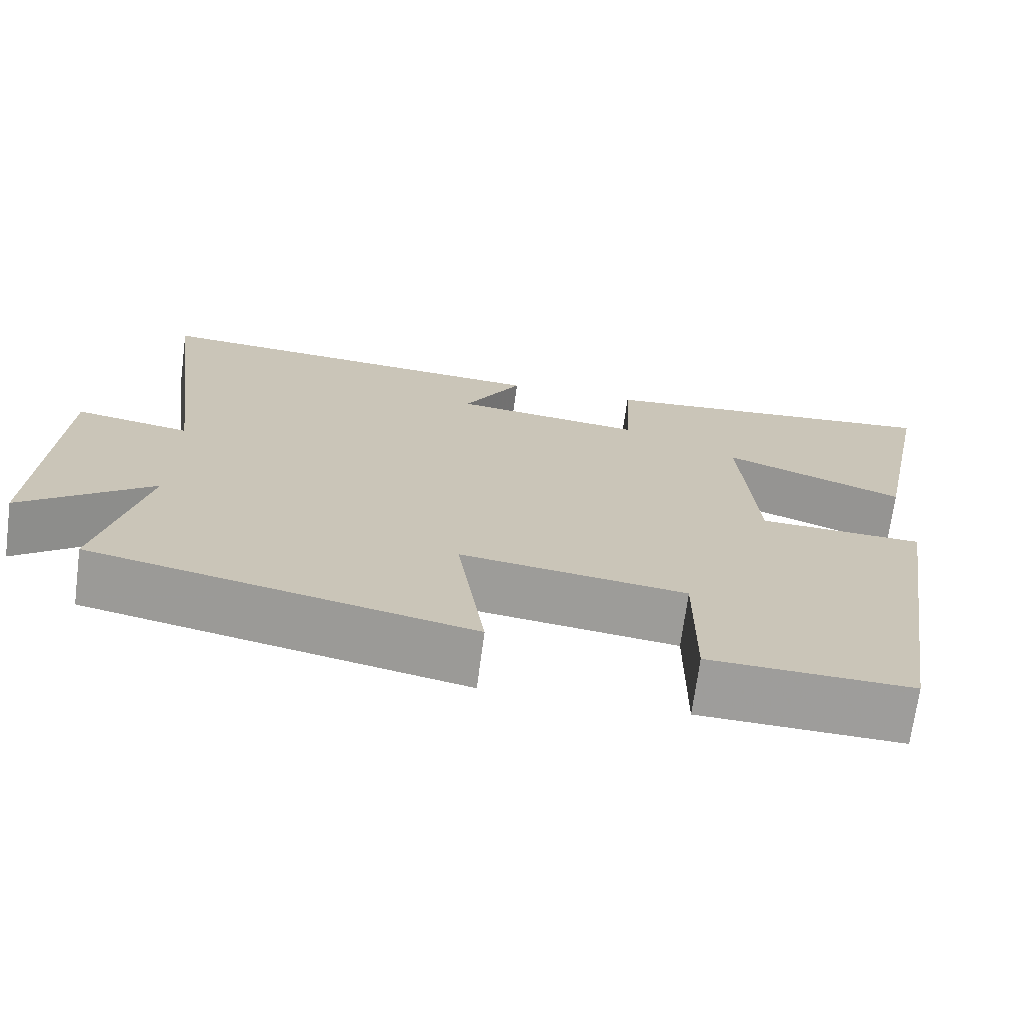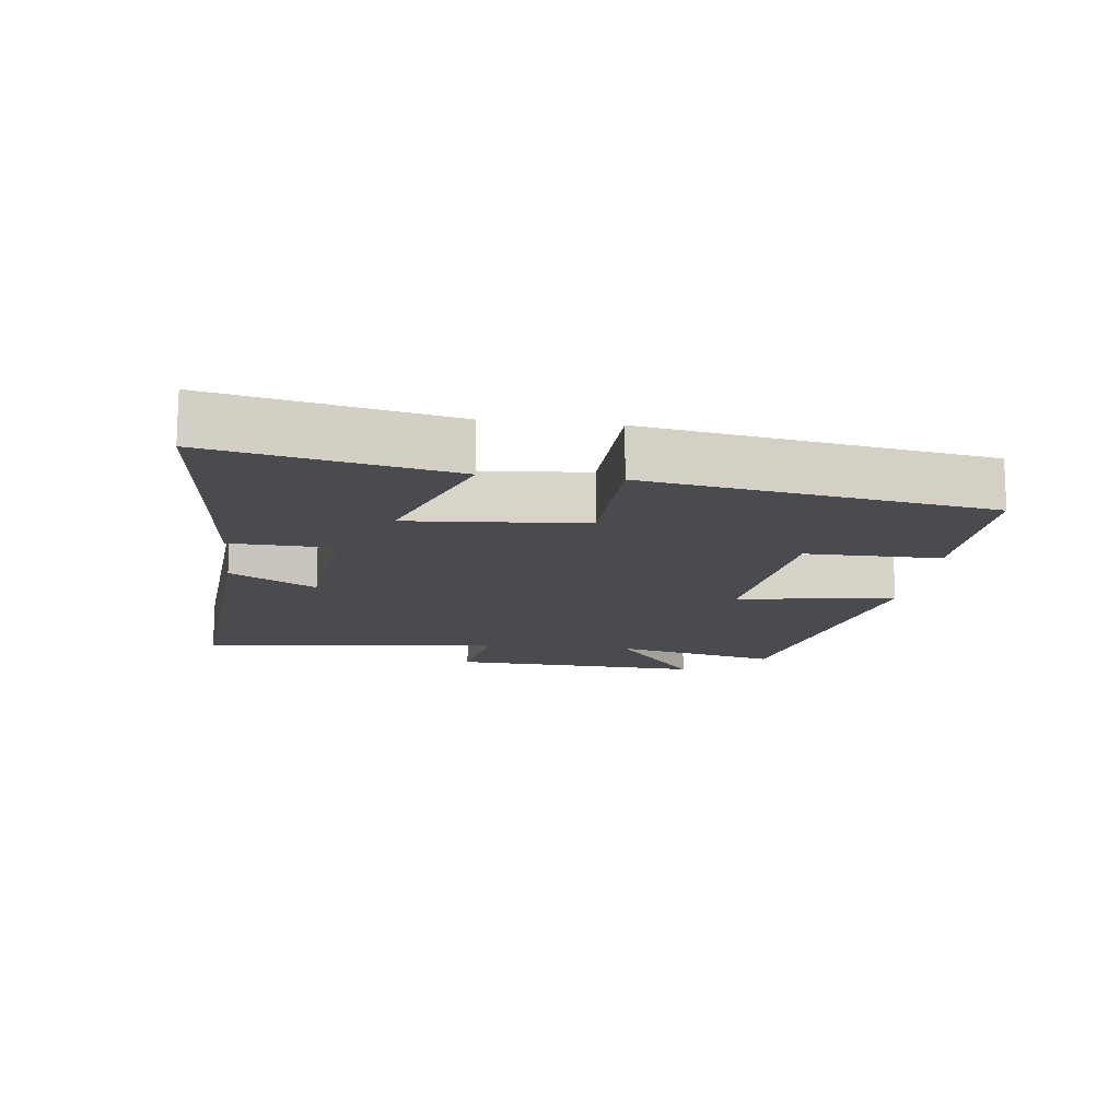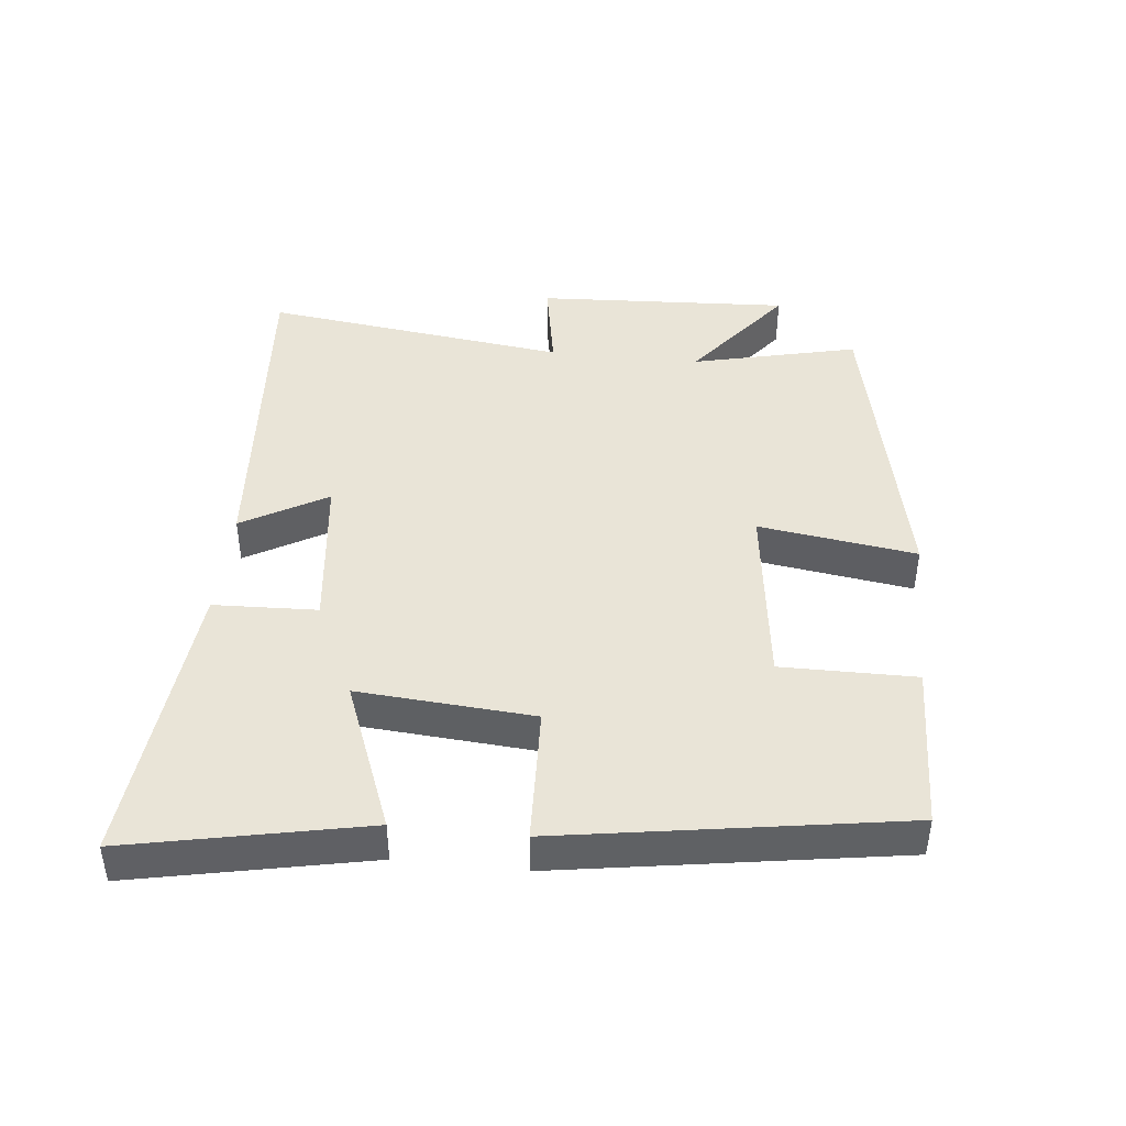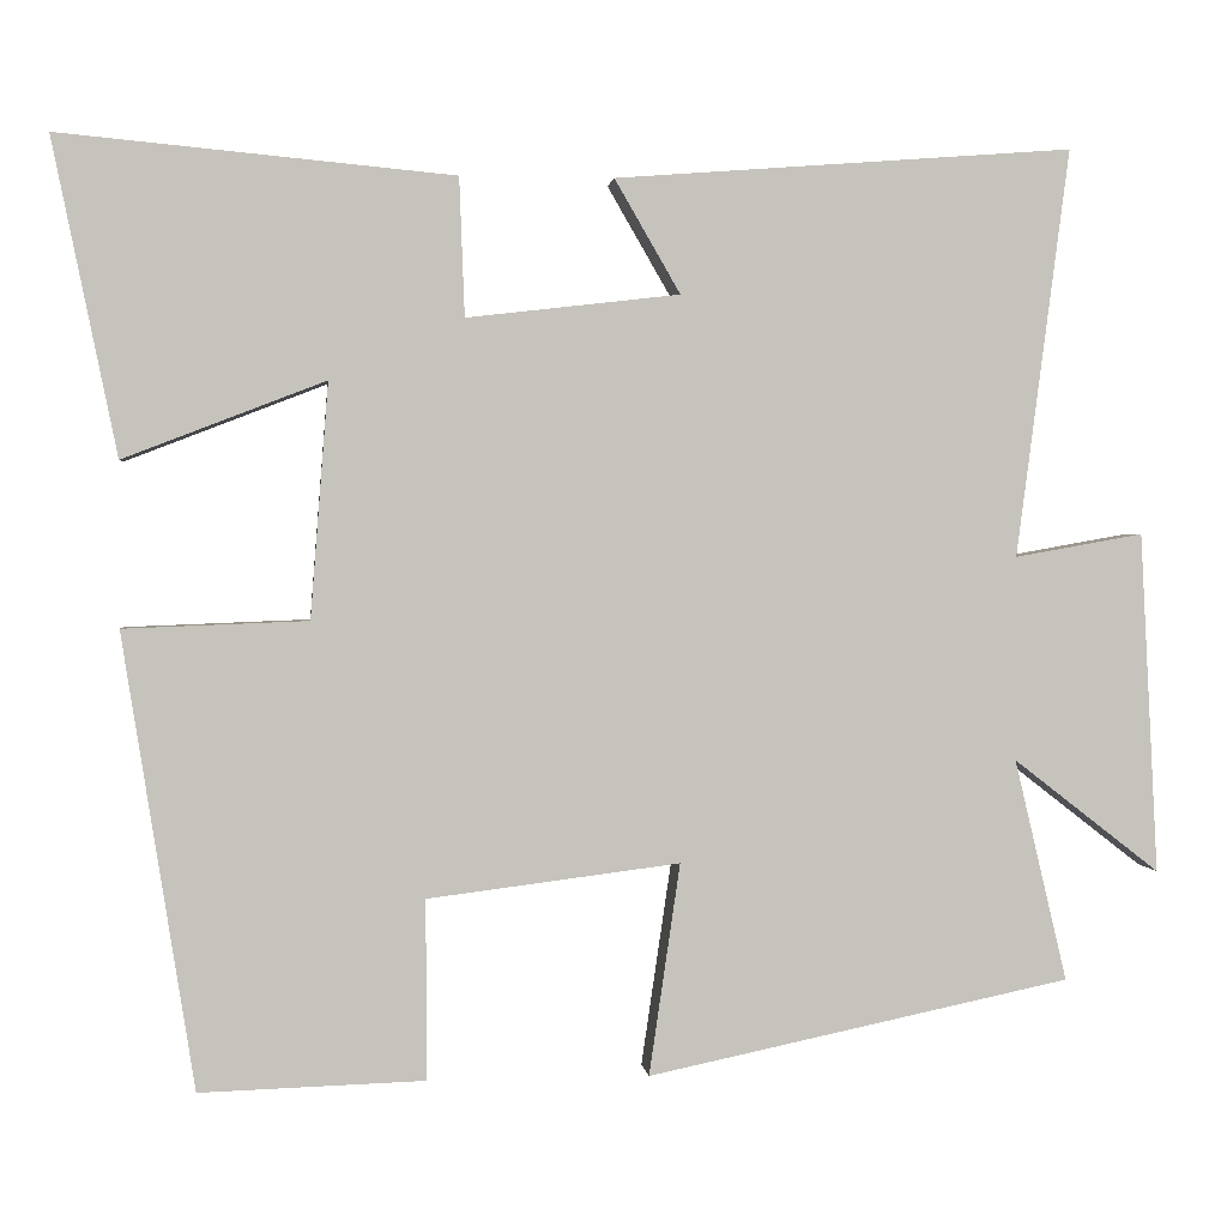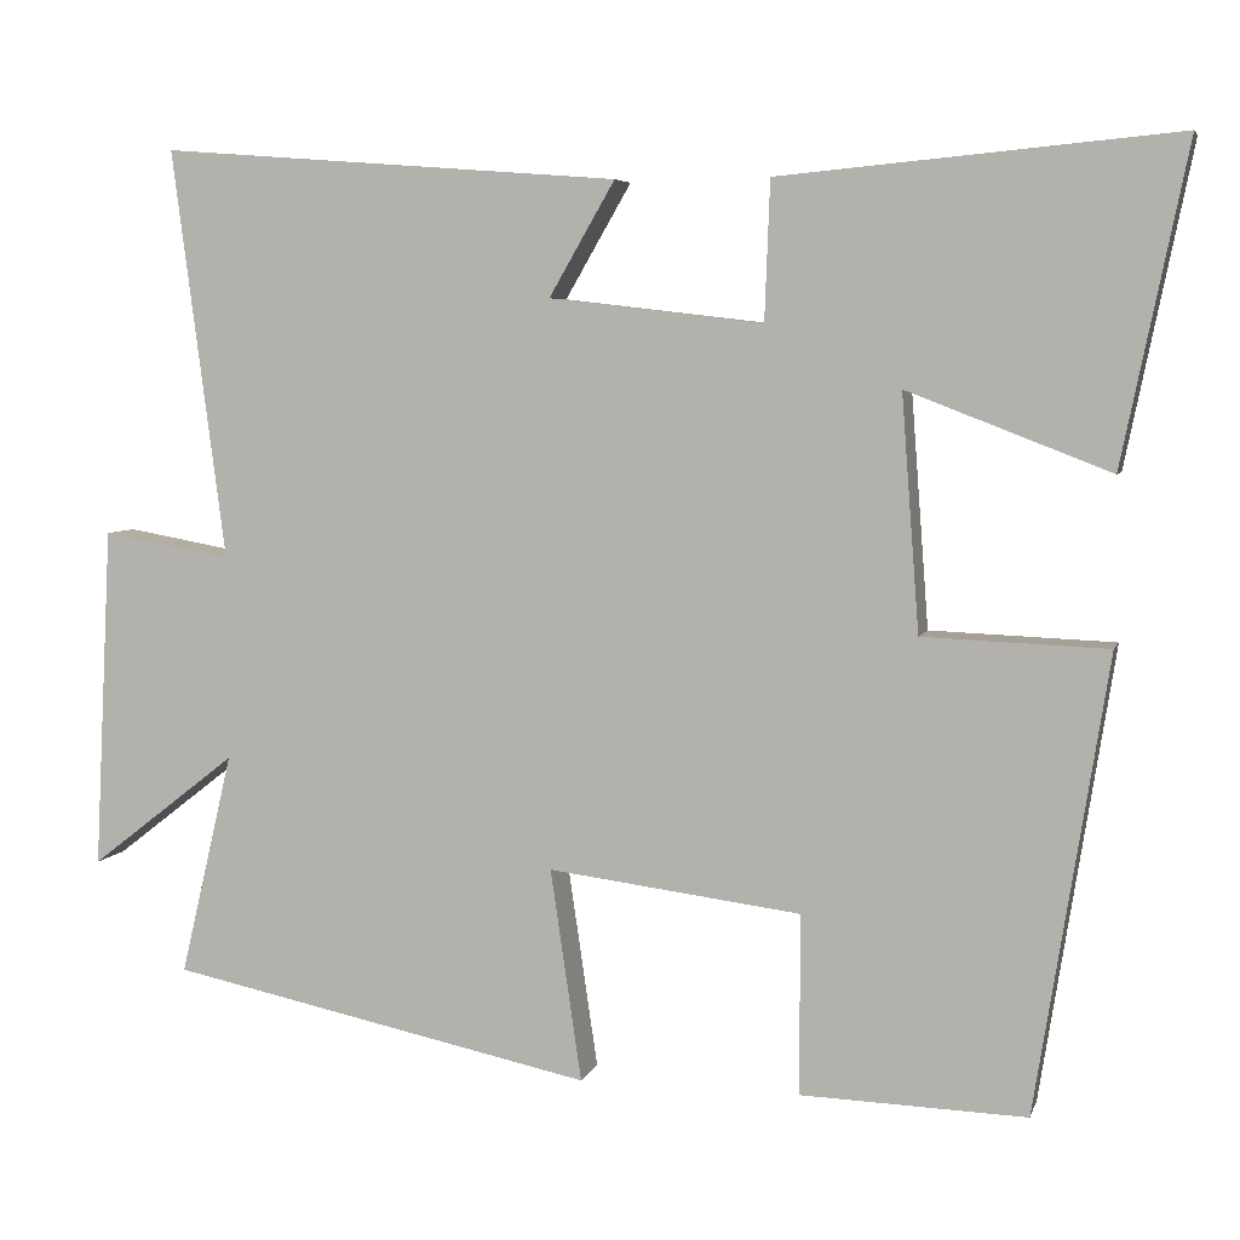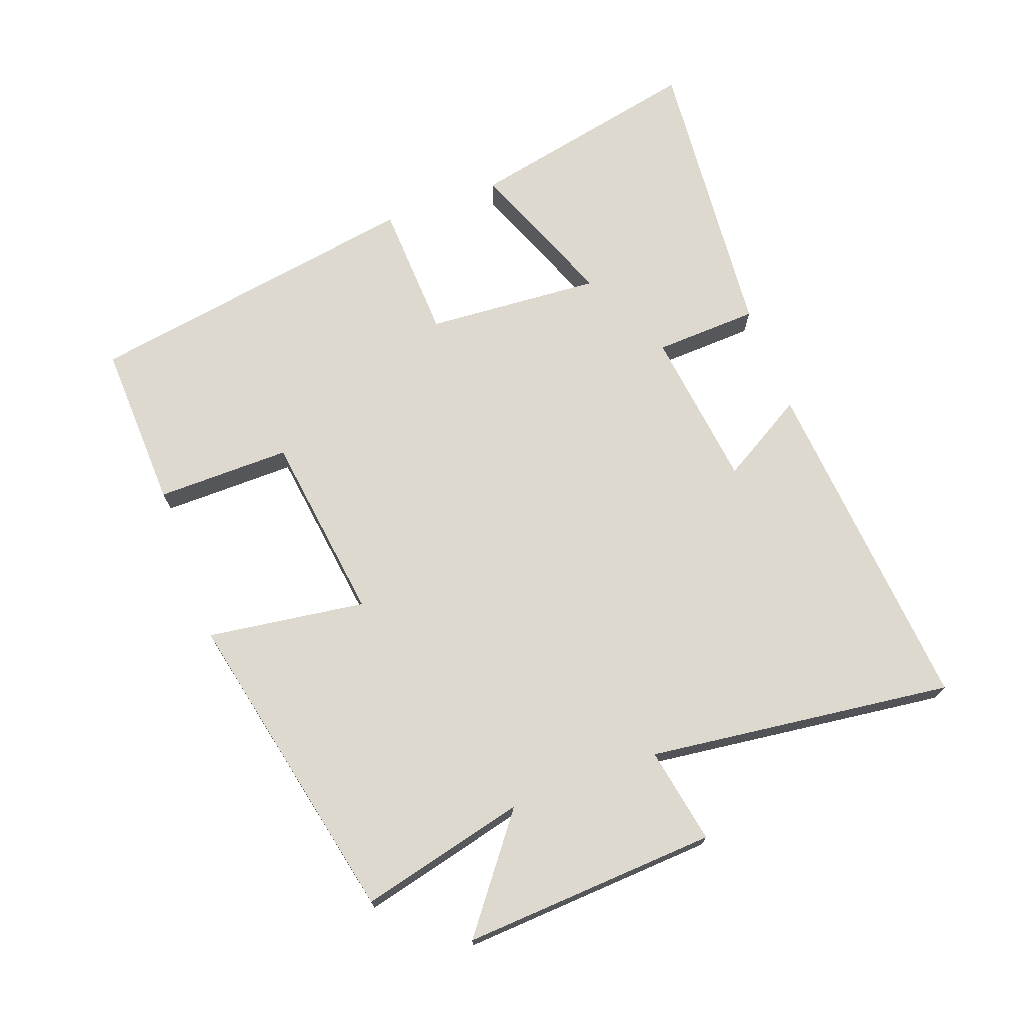
<metadata>
{"format":"obj","ext":"obj","renderer":"f3d","projection":"perspective","resolution":1024,"background":"white","views":[{"elev":-70.4,"azim":-7.6,"up":"+Z"},{"elev":-14.2,"azim":83.1,"up":"+Y"},{"elev":43.3,"azim":96.0,"up":"+Y"},{"elev":1.3,"azim":173.6,"up":"+Z"},{"elev":5.5,"azim":14.4,"up":"+Z"},{"elev":71.6,"azim":-110.5,"up":"+Y"}]}
</metadata>
<code>
v -0.559 0.07 -0.4
v -0.5 0.07 -0.15
v -0.665 0.07 -0.278
v -0.645 0.07 0.106
v -0.5 0.07 0.08
v -0.56 0.07 0.54
v -0.043 0.07 0.5
v -0.117 0.07 0.372
v 0.123 0.07 0.344
v 0.129 0.07 0.5
v 0.573 0.07 0.541
v 0.5 0.07 0.186
v 0.273 0.07 0.274
v 0.293 0.07 0.01
v 0.5 0.07 0.002
v 0.419 0.07 -0.508
v 0.166 0.07 -0.5
v 0.167 0.07 -0.298
v -0.117 0.07 -0.262
v -0.082 0.07 -0.5
v -0.559 0 -0.4
v -0.5 0 -0.15
v -0.665 0 -0.278
v -0.645 0 0.106
v -0.5 0 0.08
v -0.56 0 0.54
v -0.043 0 0.5
v -0.117 0 0.372
v 0.123 0 0.344
v 0.129 0 0.5
v 0.573 0 0.541
v 0.5 0 0.186
v 0.273 0 0.274
v 0.293 0 0.01
v 0.5 0 0.002
v 0.419 0 -0.508
v 0.166 0 -0.5
v 0.167 0 -0.298
v -0.117 0 -0.262
v -0.082 0 -0.5
f 19 20 1 2
f 18 19 2
f 16 17 18
f 15 16 18
f 14 15 18
f 13 14 18 2
f 11 12 13
f 10 11 13
f 9 10 13
f 8 9 13 2
f 5 6 7 8
f 5 8 2 3
f 3 4 5
f 22 21 40 39
f 22 39 38
f 38 37 36
f 38 36 35
f 38 35 34
f 22 38 34 33
f 33 32 31
f 33 31 30
f 33 30 29
f 22 33 29 28
f 28 27 26 25
f 23 22 28 25
f 25 24 23
f 1 21 22 2
f 2 22 23 3
f 3 23 24 4
f 4 24 25 5
f 5 25 26 6
f 6 26 27 7
f 7 27 28 8
f 8 28 29 9
f 9 29 30 10
f 10 30 31 11
f 11 31 32 12
f 12 32 33 13
f 13 33 34 14
f 14 34 35 15
f 15 35 36 16
f 16 36 37 17
f 17 37 38 18
f 18 38 39 19
f 19 39 40 20
f 20 40 21 1

</code>
